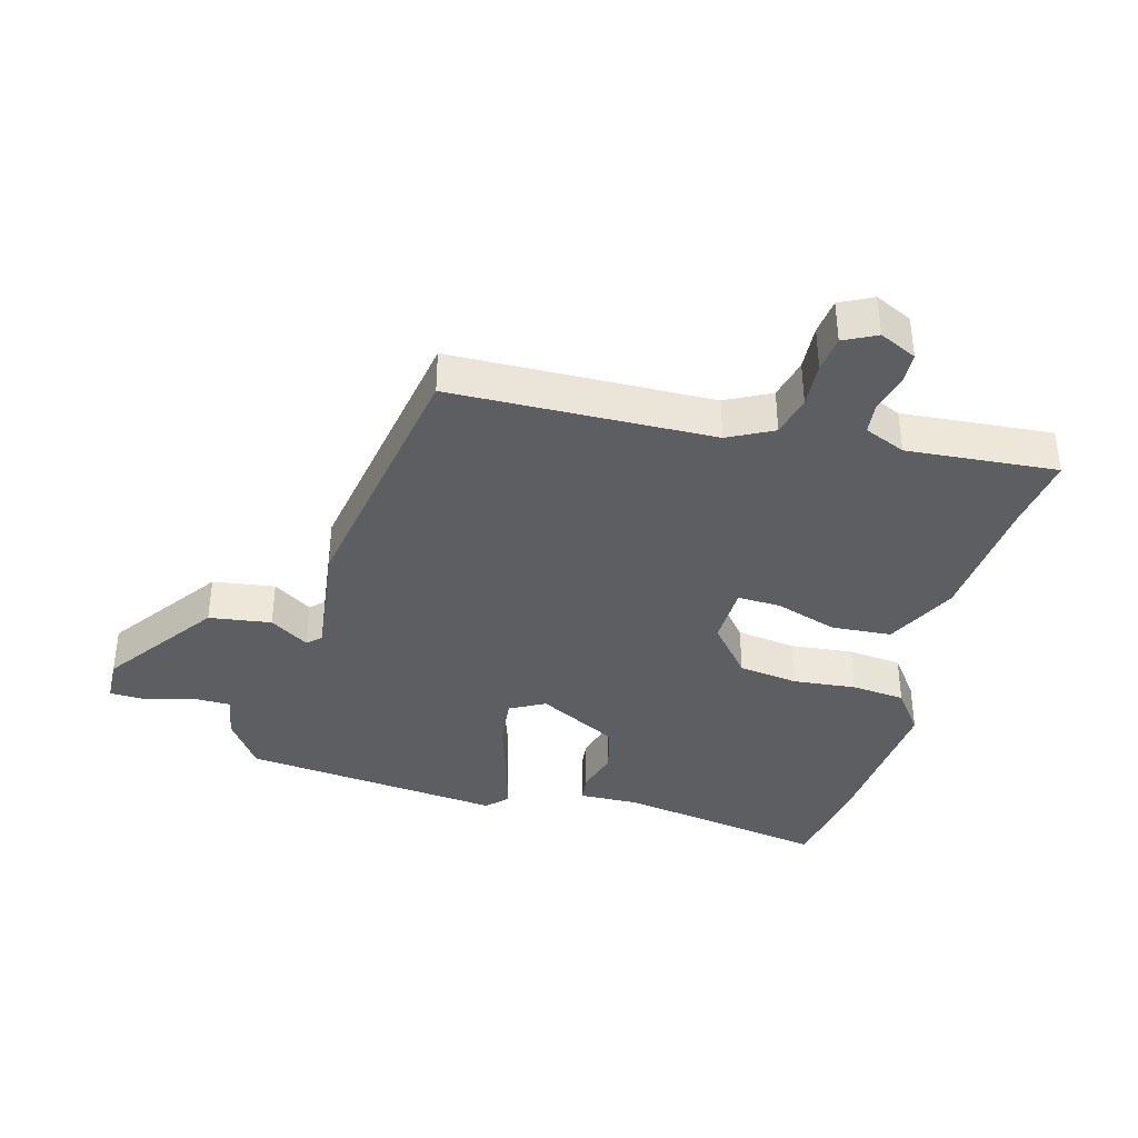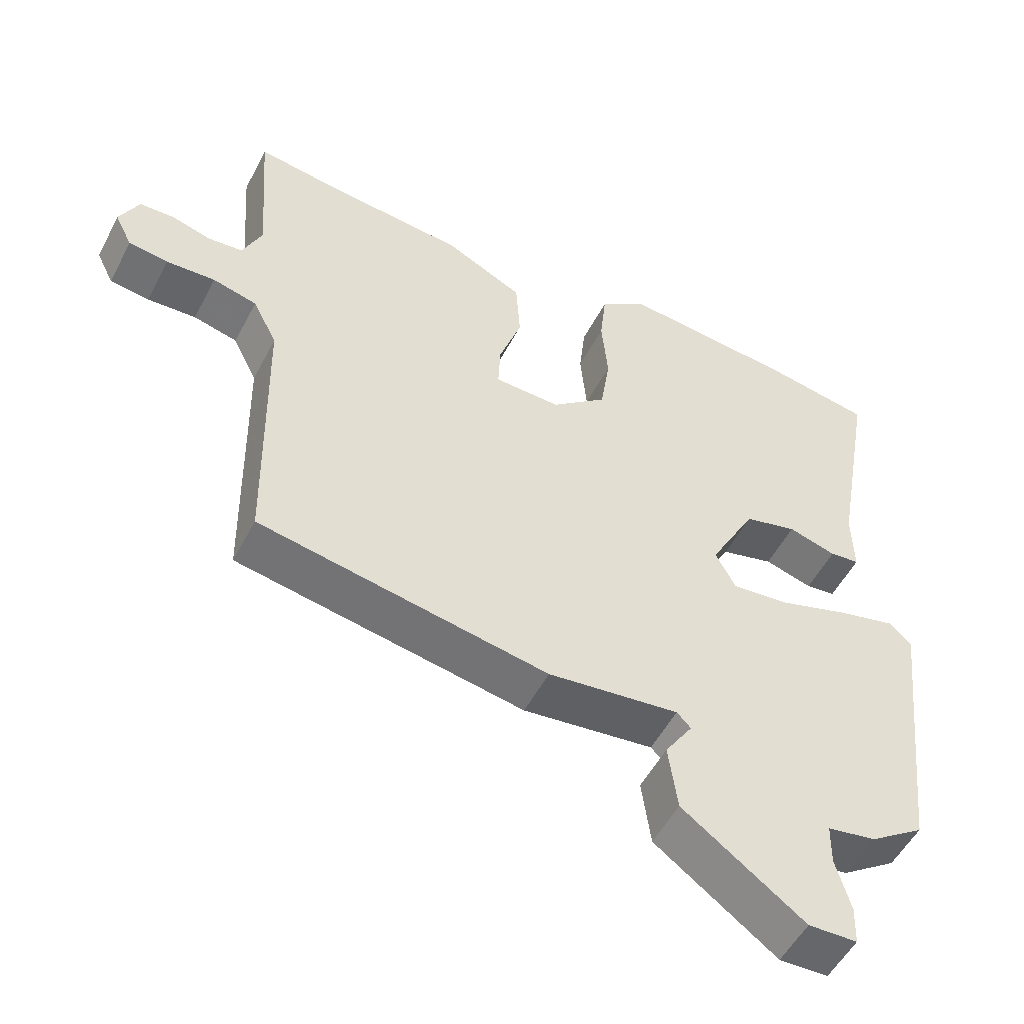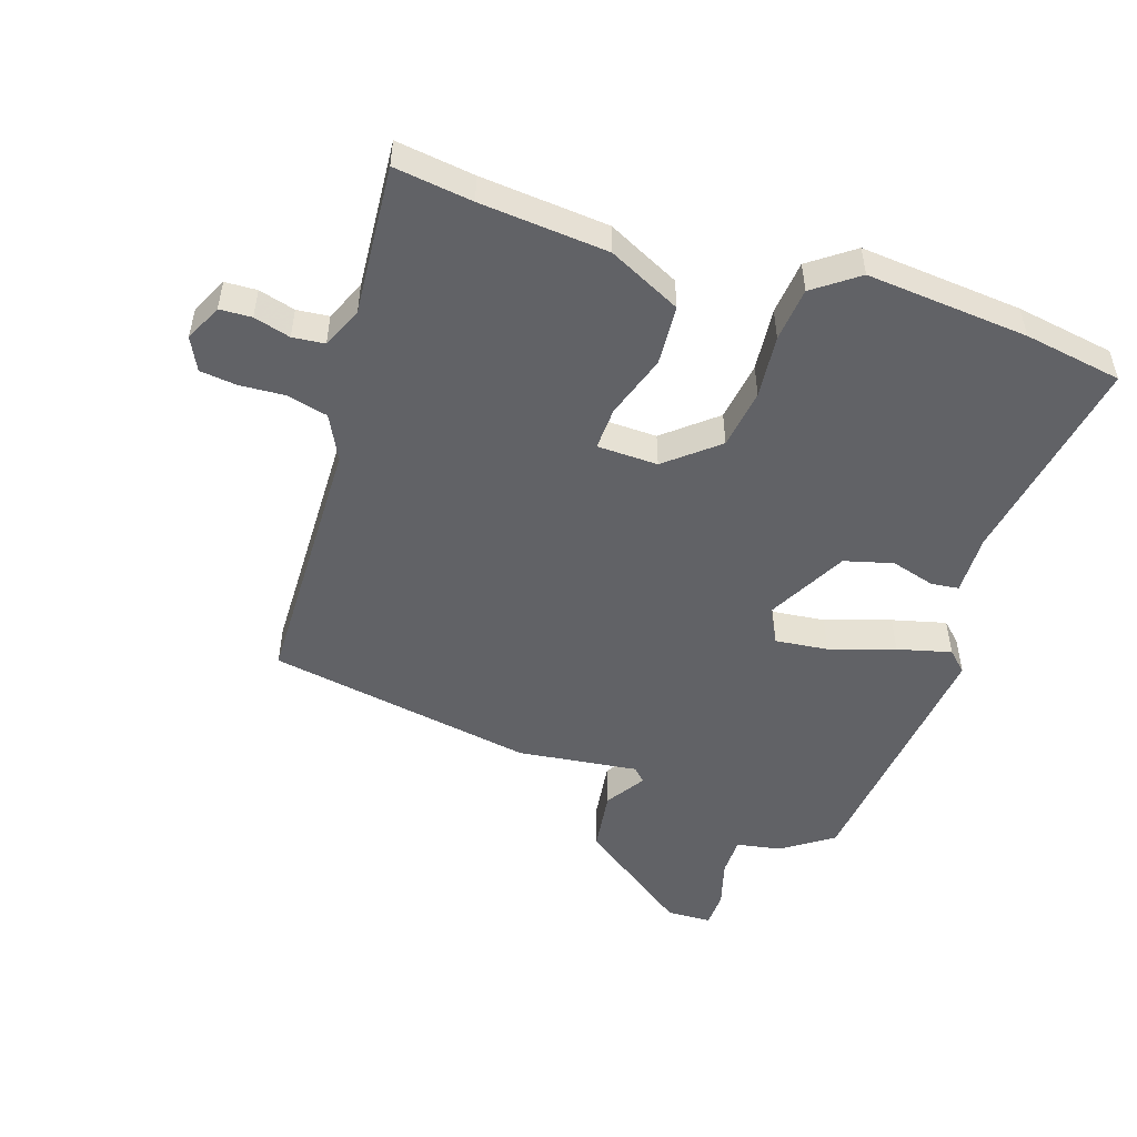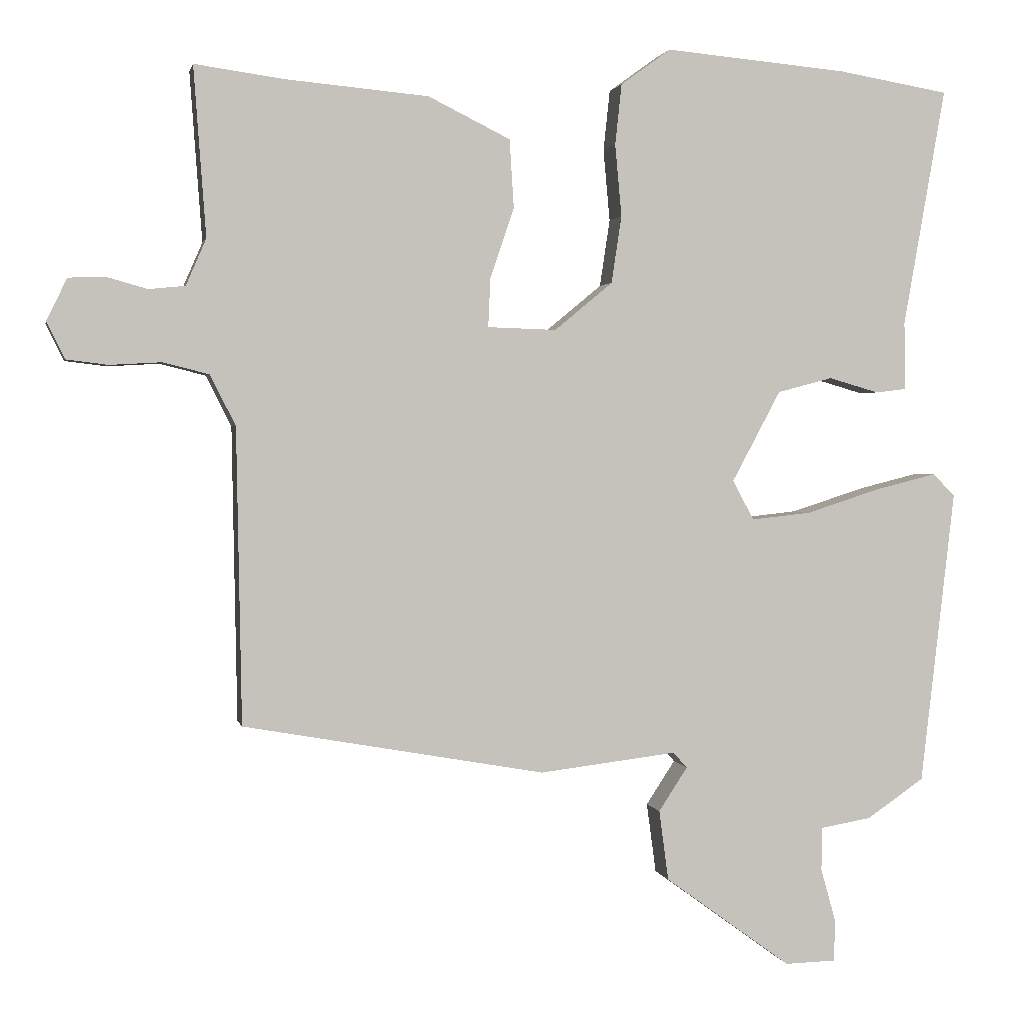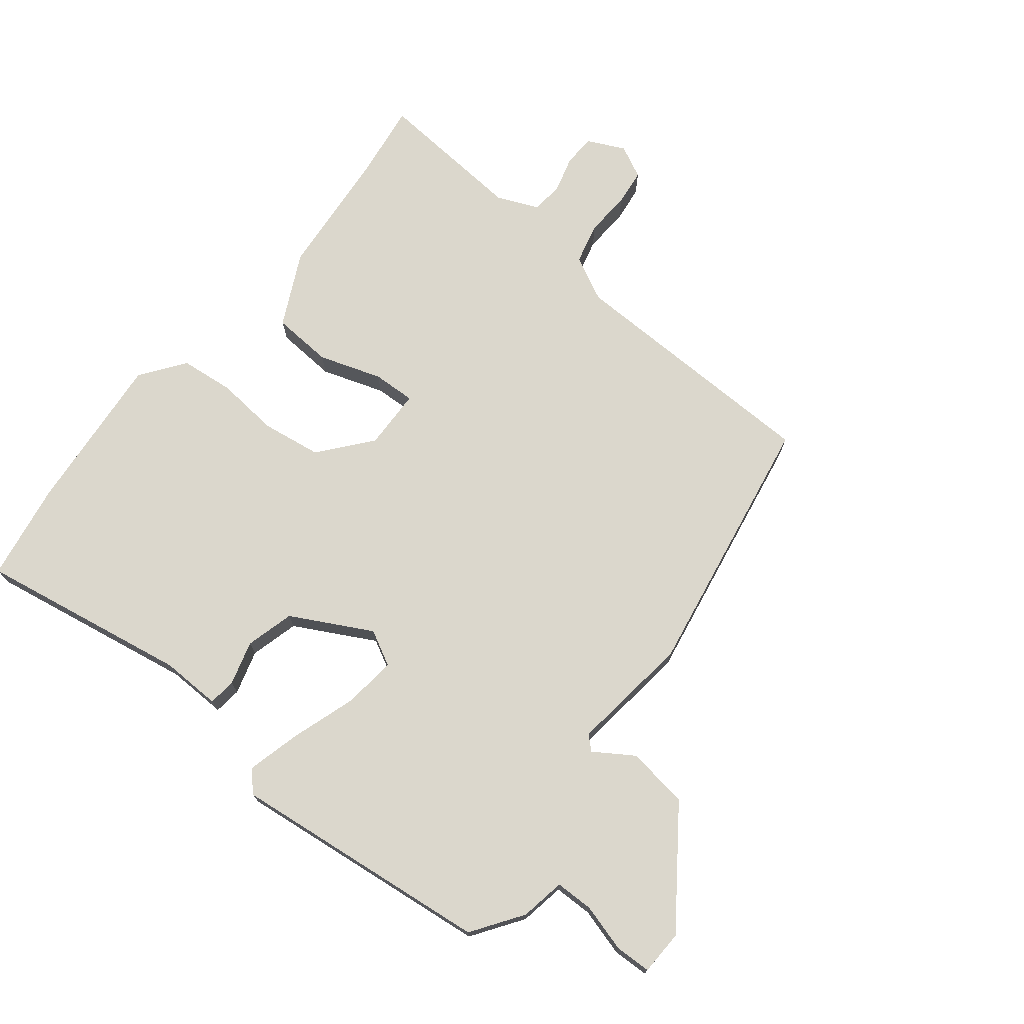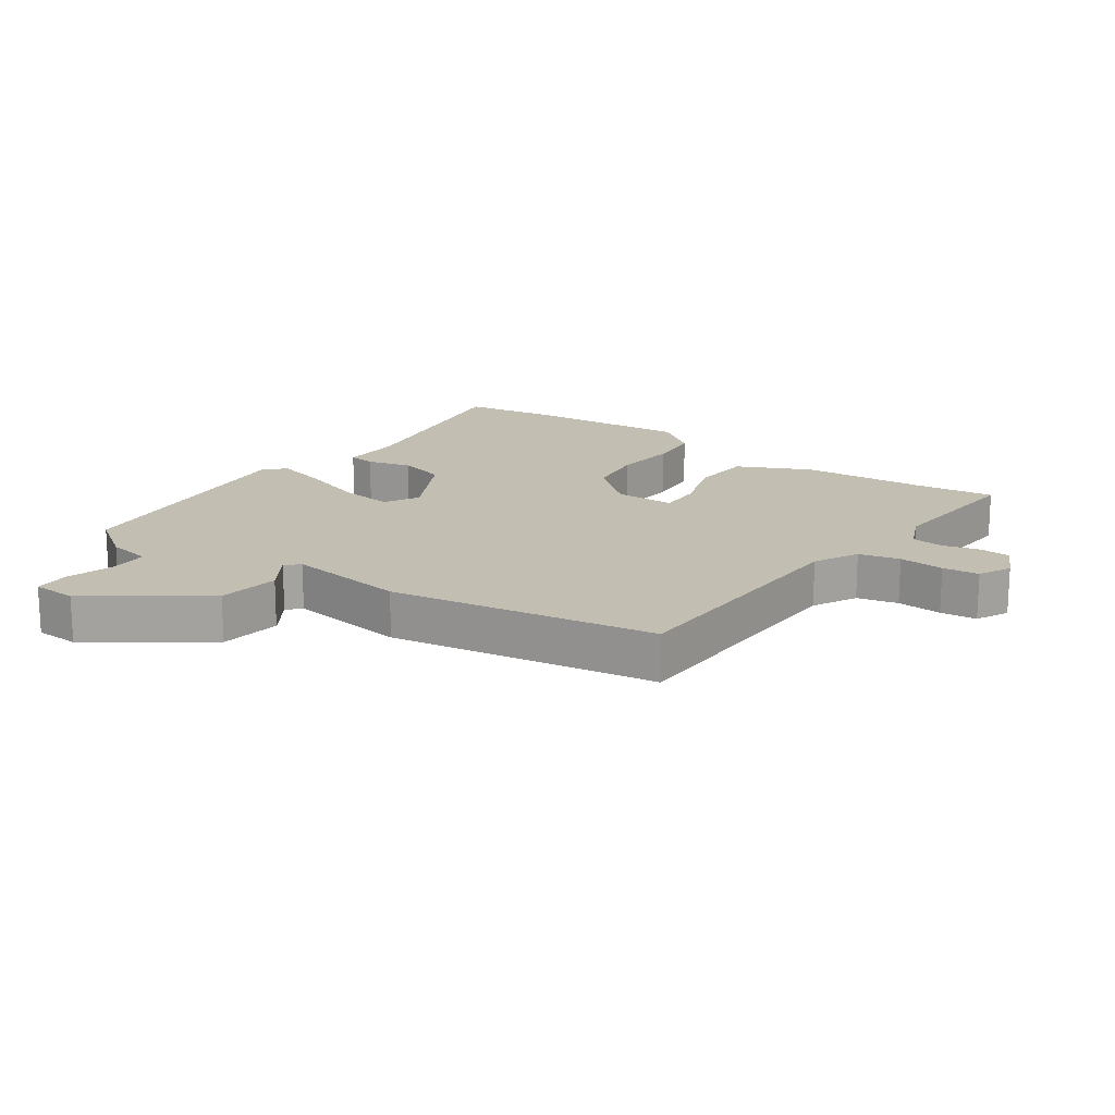
<metadata>
{"format":"obj","ext":"obj","renderer":"f3d","projection":"perspective","resolution":1024,"background":"white","views":[{"elev":-37.7,"azim":-104.8,"up":"+Y"},{"elev":-52.7,"azim":-27.1,"up":"+Z"},{"elev":-50.7,"azim":-18.0,"up":"+Y"},{"elev":1.7,"azim":-11.4,"up":"+Z"},{"elev":73.2,"azim":128.7,"up":"+Y"},{"elev":17.5,"azim":-144.2,"up":"+Y"}]}
</metadata>
<code>
v -0.535 0.07 0.505
v -0.413 0.07 0.488
v -0.214 0.07 0.47
v -0.101 0.07 0.414
v -0.095 0.07 0.32
v -0.128 0.07 0.222
v -0.131 0.07 0.155
v -0.036 0.07 0.152
v 0.044 0.07 0.218
v 0.058 0.07 0.311
v 0.049 0.07 0.41
v 0.058 0.07 0.494
v 0.127 0.07 0.544
v 0.379 0.07 0.521
v 0.532 0.07 0.495
v 0.474 0.07 0.166
v 0.476 0.07 0.072
v 0.433 0.07 0.067
v 0.364 0.07 0.087
v 0.288 0.07 0.067
v 0.221 0.07 -0.058
v 0.25 0.07 -0.113
v 0.333 0.07 -0.104
v 0.435 0.07 -0.071
v 0.519 0.07 -0.05
v 0.55 0.07 -0.08
v 0.503 0.07 -0.488
v 0.424 0.07 -0.542
v 0.354 0.07 -0.554
v 0.353 0.07 -0.614
v 0.374 0.07 -0.689
v 0.372 0.07 -0.745
v 0.302 0.07 -0.747
v 0.127 0.07 -0.62
v 0.114 0.07 -0.523
v 0.154 0.07 -0.462
v 0.134 0.07 -0.441
v -0.055 0.07 -0.464
v -0.472 0.07 -0.39
v -0.479 0.07 0.018
v -0.514 0.07 0.088
v -0.578 0.07 0.104
v -0.649 0.07 0.1
v -0.706 0.07 0.107
v -0.731 0.07 0.158
v -0.703 0.07 0.216
v -0.653 0.07 0.218
v -0.596 0.07 0.202
v -0.546 0.07 0.207
v -0.518 0.07 0.271
v -0.535 0 0.505
v -0.413 0 0.488
v -0.214 0 0.47
v -0.101 0 0.414
v -0.095 0 0.32
v -0.128 0 0.222
v -0.131 0 0.155
v -0.036 0 0.152
v 0.044 0 0.218
v 0.058 0 0.311
v 0.049 0 0.41
v 0.058 0 0.494
v 0.127 0 0.544
v 0.379 0 0.521
v 0.532 0 0.495
v 0.474 0 0.166
v 0.476 0 0.072
v 0.433 0 0.067
v 0.364 0 0.087
v 0.288 0 0.067
v 0.221 0 -0.058
v 0.25 0 -0.113
v 0.333 0 -0.104
v 0.435 0 -0.071
v 0.519 0 -0.05
v 0.55 0 -0.08
v 0.503 0 -0.488
v 0.424 0 -0.542
v 0.354 0 -0.554
v 0.353 0 -0.614
v 0.374 0 -0.689
v 0.372 0 -0.745
v 0.302 0 -0.747
v 0.127 0 -0.62
v 0.114 0 -0.523
v 0.154 0 -0.462
v 0.134 0 -0.441
v -0.055 0 -0.464
v -0.472 0 -0.39
v -0.479 0 0.018
v -0.514 0 0.088
v -0.578 0 0.104
v -0.649 0 0.1
v -0.706 0 0.107
v -0.731 0 0.158
v -0.703 0 0.216
v -0.653 0 0.218
v -0.596 0 0.202
v -0.546 0 0.207
v -0.518 0 0.271
f 46 47 48
f 45 46 48
f 44 45 48
f 43 44 48
f 42 43 48
f 41 42 48 49
f 40 41 49 50
f 37 38 39 40
f 34 35 36
f 33 34 36
f 32 33 36
f 31 32 36
f 30 31 36
f 29 30 36 37
f 28 29 37
f 27 28 37
f 26 27 37
f 25 26 37
f 24 25 37
f 23 24 37
f 22 23 37
f 37 40 50
f 22 37 50
f 21 22 50
f 16 17 18 19
f 16 19 20
f 15 16 20
f 14 15 20
f 13 14 20
f 12 13 20
f 11 12 20
f 10 11 20
f 9 10 20 21
f 4 5 6
f 3 4 6
f 2 3 6
f 2 6 7
f 1 2 7
f 50 1 7
f 21 50 7
f 8 9 21
f 7 8 21
f 98 97 96
f 98 96 95
f 98 95 94
f 98 94 93
f 98 93 92
f 99 98 92 91
f 100 99 91 90
f 90 89 88 87
f 86 85 84
f 86 84 83
f 86 83 82
f 86 82 81
f 86 81 80
f 87 86 80 79
f 87 79 78
f 87 78 77
f 87 77 76
f 87 76 75
f 87 75 74
f 87 74 73
f 87 73 72
f 100 90 87
f 100 87 72
f 100 72 71
f 69 68 67 66
f 70 69 66
f 70 66 65
f 70 65 64
f 70 64 63
f 70 63 62
f 70 62 61
f 70 61 60
f 71 70 60 59
f 56 55 54
f 56 54 53
f 56 53 52
f 57 56 52
f 57 52 51
f 57 51 100
f 57 100 71
f 71 59 58
f 71 58 57
f 1 51 52 2
f 2 52 53 3
f 3 53 54 4
f 4 54 55 5
f 5 55 56 6
f 6 56 57 7
f 7 57 58 8
f 8 58 59 9
f 9 59 60 10
f 10 60 61 11
f 11 61 62 12
f 12 62 63 13
f 13 63 64 14
f 14 64 65 15
f 15 65 66 16
f 16 66 67 17
f 17 67 68 18
f 18 68 69 19
f 19 69 70 20
f 20 70 71 21
f 21 71 72 22
f 22 72 73 23
f 23 73 74 24
f 24 74 75 25
f 25 75 76 26
f 26 76 77 27
f 27 77 78 28
f 28 78 79 29
f 29 79 80 30
f 30 80 81 31
f 31 81 82 32
f 32 82 83 33
f 33 83 84 34
f 34 84 85 35
f 35 85 86 36
f 36 86 87 37
f 37 87 88 38
f 38 88 89 39
f 39 89 90 40
f 40 90 91 41
f 41 91 92 42
f 42 92 93 43
f 43 93 94 44
f 44 94 95 45
f 45 95 96 46
f 46 96 97 47
f 47 97 98 48
f 48 98 99 49
f 49 99 100 50
f 50 100 51 1

</code>
